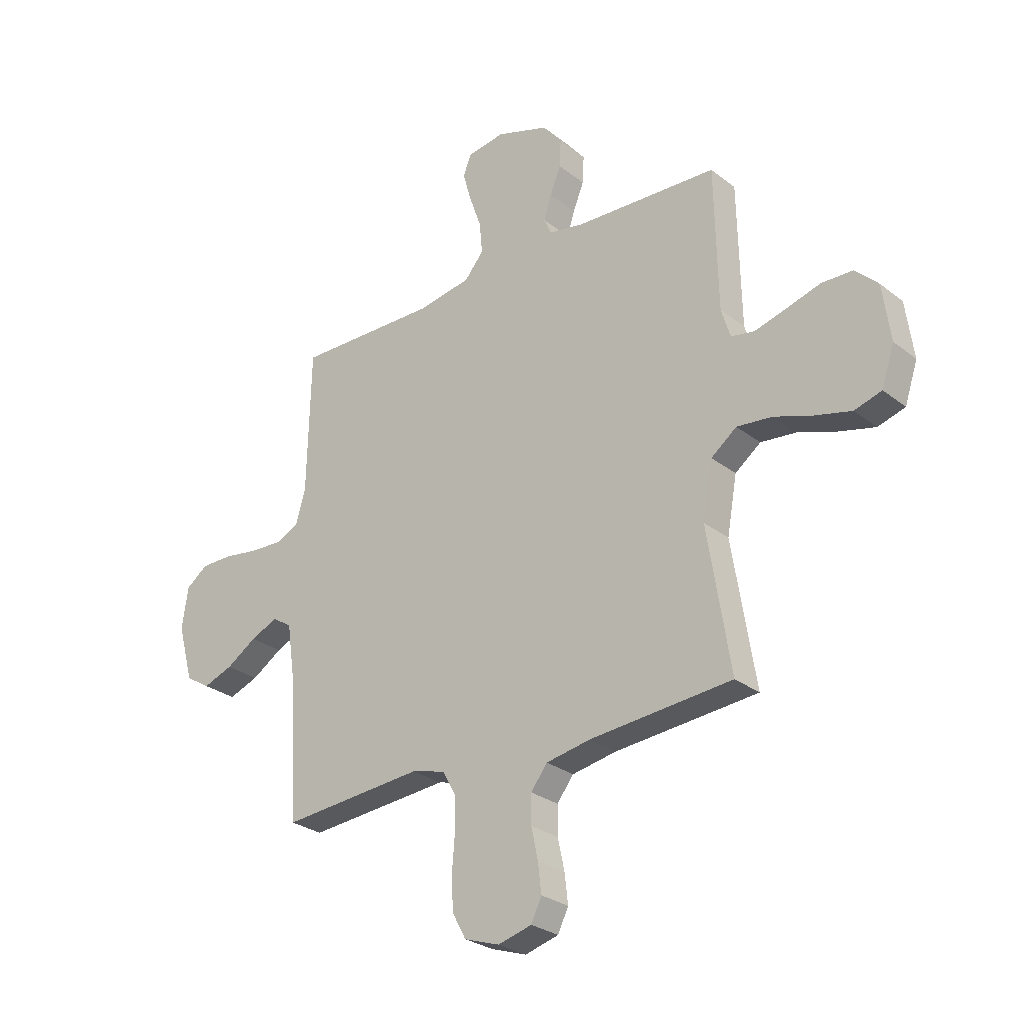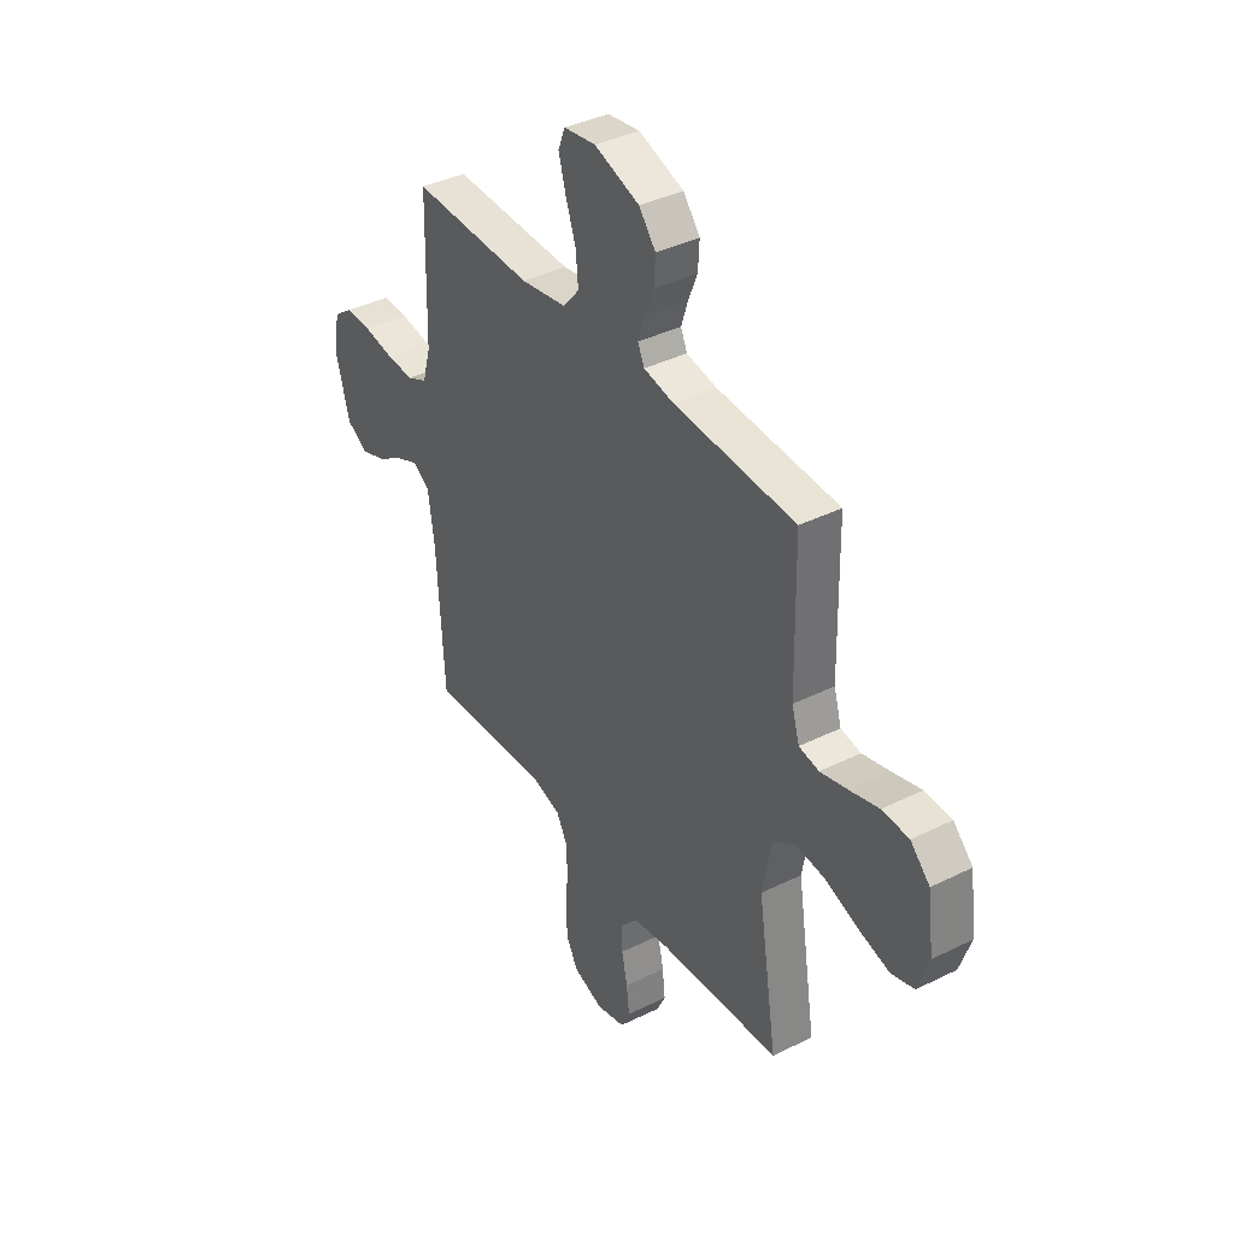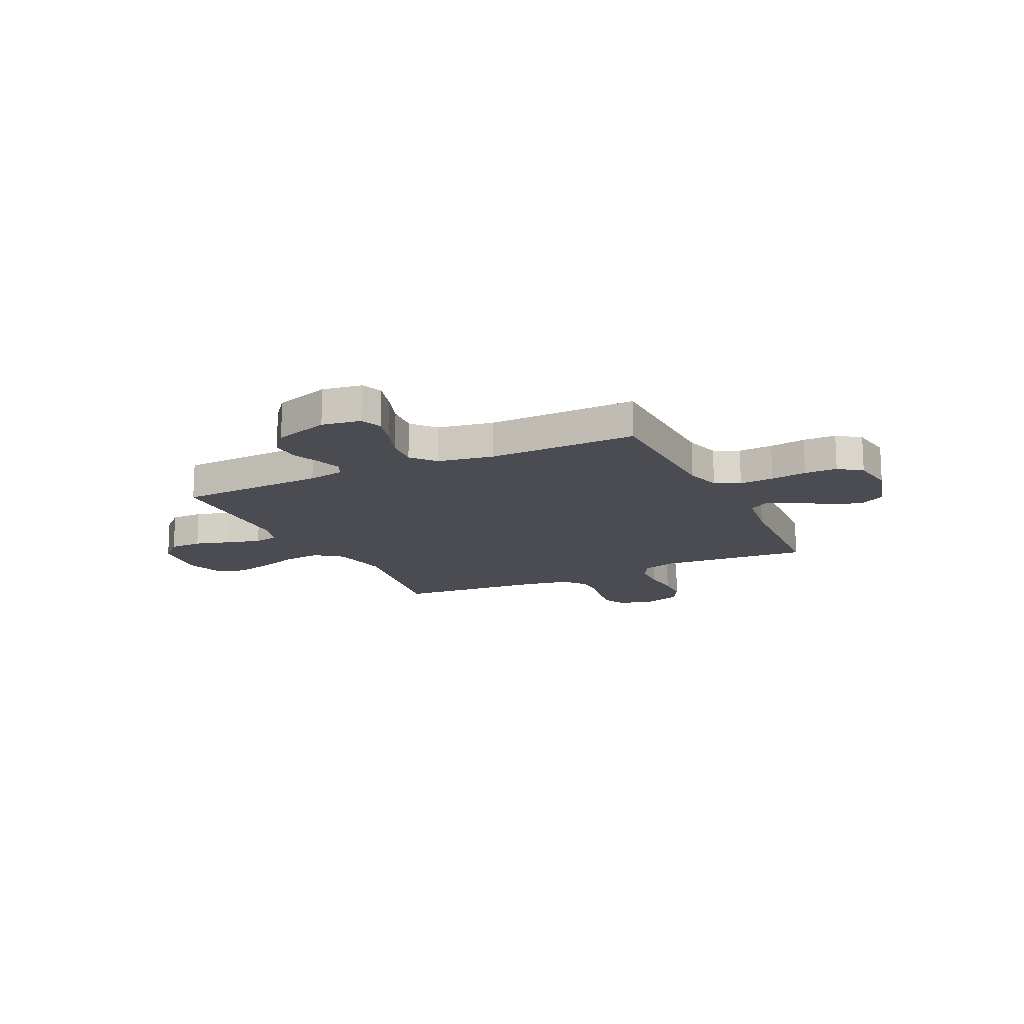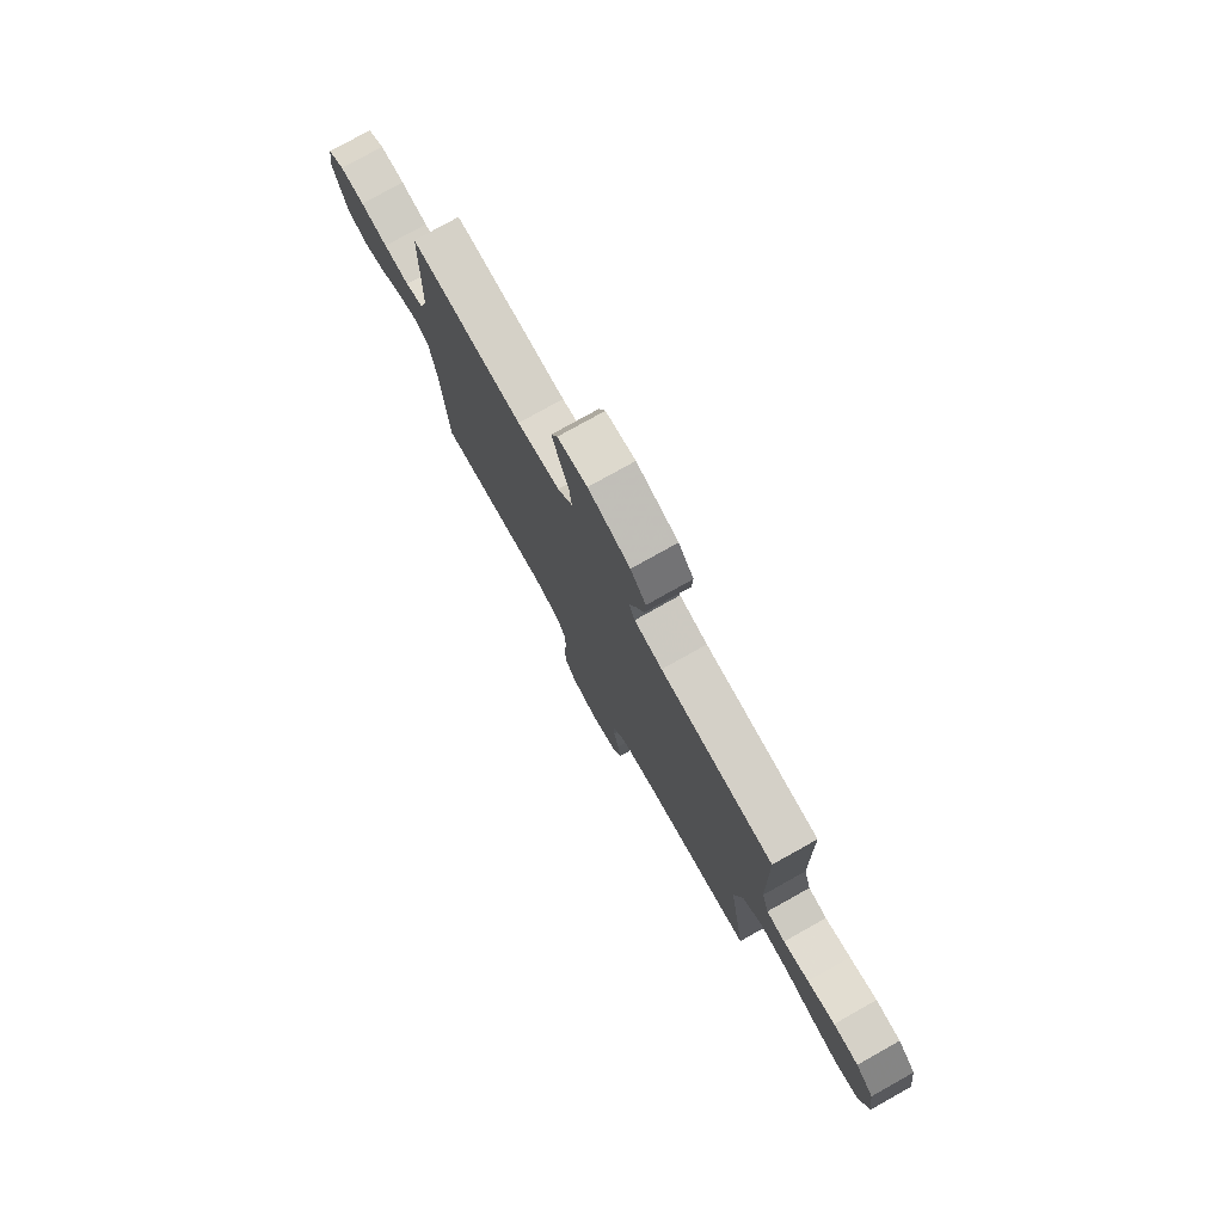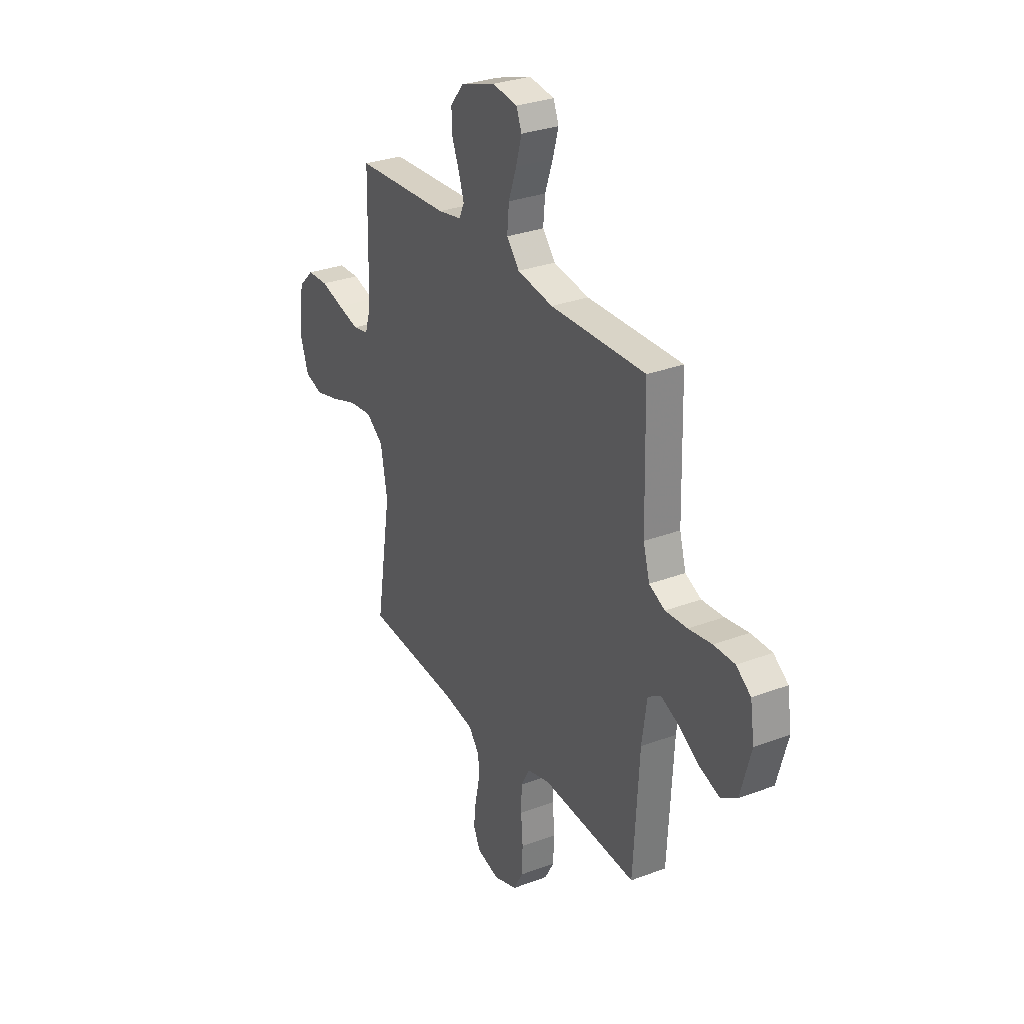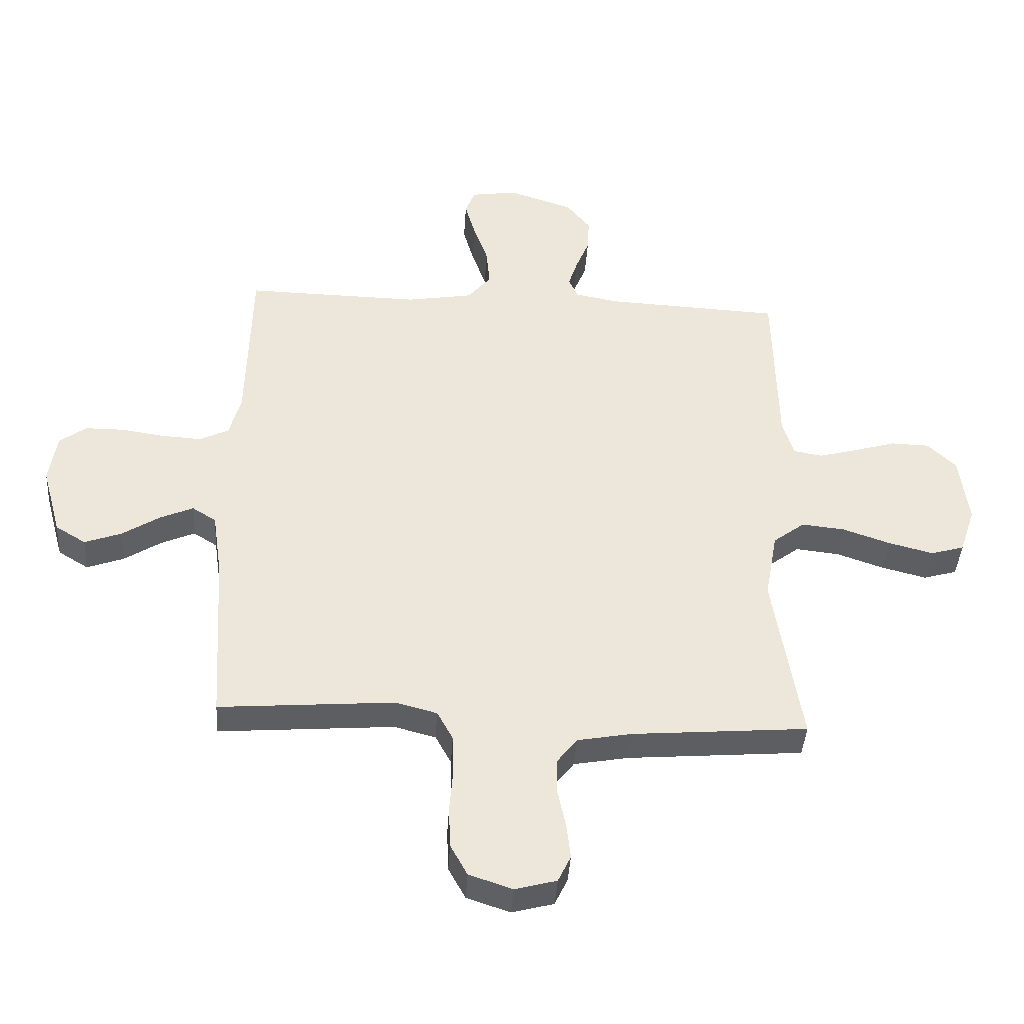
<metadata>
{"format":"obj","ext":"obj","renderer":"f3d","projection":"perspective","resolution":1024,"background":"white","views":[{"elev":-27.8,"azim":-139.6,"up":"+Z"},{"elev":38.9,"azim":-121.9,"up":"+Z"},{"elev":-15.3,"azim":25.5,"up":"+Y"},{"elev":77.9,"azim":-119.2,"up":"+Z"},{"elev":29.9,"azim":61.1,"up":"+Z"},{"elev":-40.8,"azim":176.4,"up":"+Z"}]}
</metadata>
<code>
v -0.5 0.07 -0.5
v -0.452 0.07 -0.2
v -0.473 0.07 -0.083
v -0.527 0.07 -0.042
v -0.601 0.07 -0.05
v -0.682 0.07 -0.078
v -0.759 0.07 -0.098
v -0.816 0.07 -0.081
v -0.843 0.07 0
v -0.827 0.07 0.119
v -0.779 0.07 0.166
v -0.713 0.07 0.168
v -0.641 0.07 0.147
v -0.574 0.07 0.129
v -0.525 0.07 0.138
v -0.506 0.07 0.2
v -0.5 0.07 0.5
v -0.2 0.07 0.515
v -0.126 0.07 0.529
v -0.11 0.07 0.564
v -0.126 0.07 0.614
v -0.149 0.07 0.671
v -0.152 0.07 0.729
v -0.111 0.07 0.78
v 0 0.07 0.817
v 0.079 0.07 0.805
v 0.096 0.07 0.762
v 0.078 0.07 0.698
v 0.053 0.07 0.627
v 0.047 0.07 0.561
v 0.087 0.07 0.513
v 0.2 0.07 0.494
v 0.5 0.07 0.5
v 0.507 0.07 0.2
v 0.527 0.07 0.129
v 0.577 0.07 0.105
v 0.646 0.07 0.109
v 0.719 0.07 0.12
v 0.785 0.07 0.12
v 0.831 0.07 0.086
v 0.844 0.07 0
v 0.811 0.07 -0.12
v 0.759 0.07 -0.152
v 0.696 0.07 -0.129
v 0.632 0.07 -0.088
v 0.575 0.07 -0.063
v 0.534 0.07 -0.089
v 0.518 0.07 -0.2
v 0.5 0.07 -0.5
v 0.2 0.07 -0.477
v 0.129 0.07 -0.496
v 0.102 0.07 -0.546
v 0.1 0.07 -0.614
v 0.106 0.07 -0.689
v 0.103 0.07 -0.76
v 0.074 0.07 -0.813
v 0 0.07 -0.838
v -0.071 0.07 -0.819
v -0.093 0.07 -0.773
v -0.086 0.07 -0.712
v -0.072 0.07 -0.646
v -0.072 0.07 -0.586
v -0.107 0.07 -0.541
v -0.2 0.07 -0.524
v -0.5 0 -0.5
v -0.452 0 -0.2
v -0.473 0 -0.083
v -0.527 0 -0.042
v -0.601 0 -0.05
v -0.682 0 -0.078
v -0.759 0 -0.098
v -0.816 0 -0.081
v -0.843 0 0
v -0.827 0 0.119
v -0.779 0 0.166
v -0.713 0 0.168
v -0.641 0 0.147
v -0.574 0 0.129
v -0.525 0 0.138
v -0.506 0 0.2
v -0.5 0 0.5
v -0.2 0 0.515
v -0.126 0 0.529
v -0.11 0 0.564
v -0.126 0 0.614
v -0.149 0 0.671
v -0.152 0 0.729
v -0.111 0 0.78
v 0 0 0.817
v 0.079 0 0.805
v 0.096 0 0.762
v 0.078 0 0.698
v 0.053 0 0.627
v 0.047 0 0.561
v 0.087 0 0.513
v 0.2 0 0.494
v 0.5 0 0.5
v 0.507 0 0.2
v 0.527 0 0.129
v 0.577 0 0.105
v 0.646 0 0.109
v 0.719 0 0.12
v 0.785 0 0.12
v 0.831 0 0.086
v 0.844 0 0
v 0.811 0 -0.12
v 0.759 0 -0.152
v 0.696 0 -0.129
v 0.632 0 -0.088
v 0.575 0 -0.063
v 0.534 0 -0.089
v 0.518 0 -0.2
v 0.5 0 -0.5
v 0.2 0 -0.477
v 0.129 0 -0.496
v 0.102 0 -0.546
v 0.1 0 -0.614
v 0.106 0 -0.689
v 0.103 0 -0.76
v 0.074 0 -0.813
v 0 0 -0.838
v -0.071 0 -0.819
v -0.093 0 -0.773
v -0.086 0 -0.712
v -0.072 0 -0.646
v -0.072 0 -0.586
v -0.107 0 -0.541
v -0.2 0 -0.524
f 59 60 61
f 58 59 61
f 57 58 61
f 56 57 61
f 55 56 61
f 54 55 61
f 53 54 61
f 52 53 61 62
f 51 52 62 63
f 48 49 50
f 51 63 64
f 50 51 64
f 48 50 64
f 47 48 64
f 43 44 45
f 42 43 45
f 41 42 45
f 40 41 45
f 39 40 45
f 38 39 45
f 37 38 45
f 36 37 45 46
f 64 1 2
f 47 64 2
f 46 47 2
f 36 46 2
f 35 36 2
f 27 28 29
f 26 27 29
f 25 26 29
f 24 25 29
f 23 24 29
f 22 23 29
f 21 22 29
f 20 21 29 30
f 19 20 30 31
f 16 17 18
f 19 31 32
f 18 19 32
f 16 18 32
f 15 16 32
f 11 12 13
f 10 11 13
f 9 10 13
f 8 9 13
f 7 8 13
f 6 7 13
f 5 6 13
f 4 5 13 14
f 3 4 14 15
f 34 35 2 3
f 32 33 34
f 15 32 34
f 3 15 34
f 125 124 123
f 125 123 122
f 125 122 121
f 125 121 120
f 125 120 119
f 125 119 118
f 125 118 117
f 126 125 117 116
f 127 126 116 115
f 114 113 112
f 128 127 115
f 128 115 114
f 128 114 112
f 128 112 111
f 109 108 107
f 109 107 106
f 109 106 105
f 109 105 104
f 109 104 103
f 109 103 102
f 109 102 101
f 110 109 101 100
f 66 65 128
f 66 128 111
f 66 111 110
f 66 110 100
f 66 100 99
f 93 92 91
f 93 91 90
f 93 90 89
f 93 89 88
f 93 88 87
f 93 87 86
f 93 86 85
f 94 93 85 84
f 95 94 84 83
f 82 81 80
f 96 95 83
f 96 83 82
f 96 82 80
f 96 80 79
f 77 76 75
f 77 75 74
f 77 74 73
f 77 73 72
f 77 72 71
f 77 71 70
f 77 70 69
f 78 77 69 68
f 79 78 68 67
f 67 66 99 98
f 98 97 96
f 98 96 79
f 98 79 67
f 1 65 66 2
f 2 66 67 3
f 3 67 68 4
f 4 68 69 5
f 5 69 70 6
f 6 70 71 7
f 7 71 72 8
f 8 72 73 9
f 9 73 74 10
f 10 74 75 11
f 11 75 76 12
f 12 76 77 13
f 13 77 78 14
f 14 78 79 15
f 15 79 80 16
f 16 80 81 17
f 17 81 82 18
f 18 82 83 19
f 19 83 84 20
f 20 84 85 21
f 21 85 86 22
f 22 86 87 23
f 23 87 88 24
f 24 88 89 25
f 25 89 90 26
f 26 90 91 27
f 27 91 92 28
f 28 92 93 29
f 29 93 94 30
f 30 94 95 31
f 31 95 96 32
f 32 96 97 33
f 33 97 98 34
f 34 98 99 35
f 35 99 100 36
f 36 100 101 37
f 37 101 102 38
f 38 102 103 39
f 39 103 104 40
f 40 104 105 41
f 41 105 106 42
f 42 106 107 43
f 43 107 108 44
f 44 108 109 45
f 45 109 110 46
f 46 110 111 47
f 47 111 112 48
f 48 112 113 49
f 49 113 114 50
f 50 114 115 51
f 51 115 116 52
f 52 116 117 53
f 53 117 118 54
f 54 118 119 55
f 55 119 120 56
f 56 120 121 57
f 57 121 122 58
f 58 122 123 59
f 59 123 124 60
f 60 124 125 61
f 61 125 126 62
f 62 126 127 63
f 63 127 128 64
f 64 128 65 1

</code>
